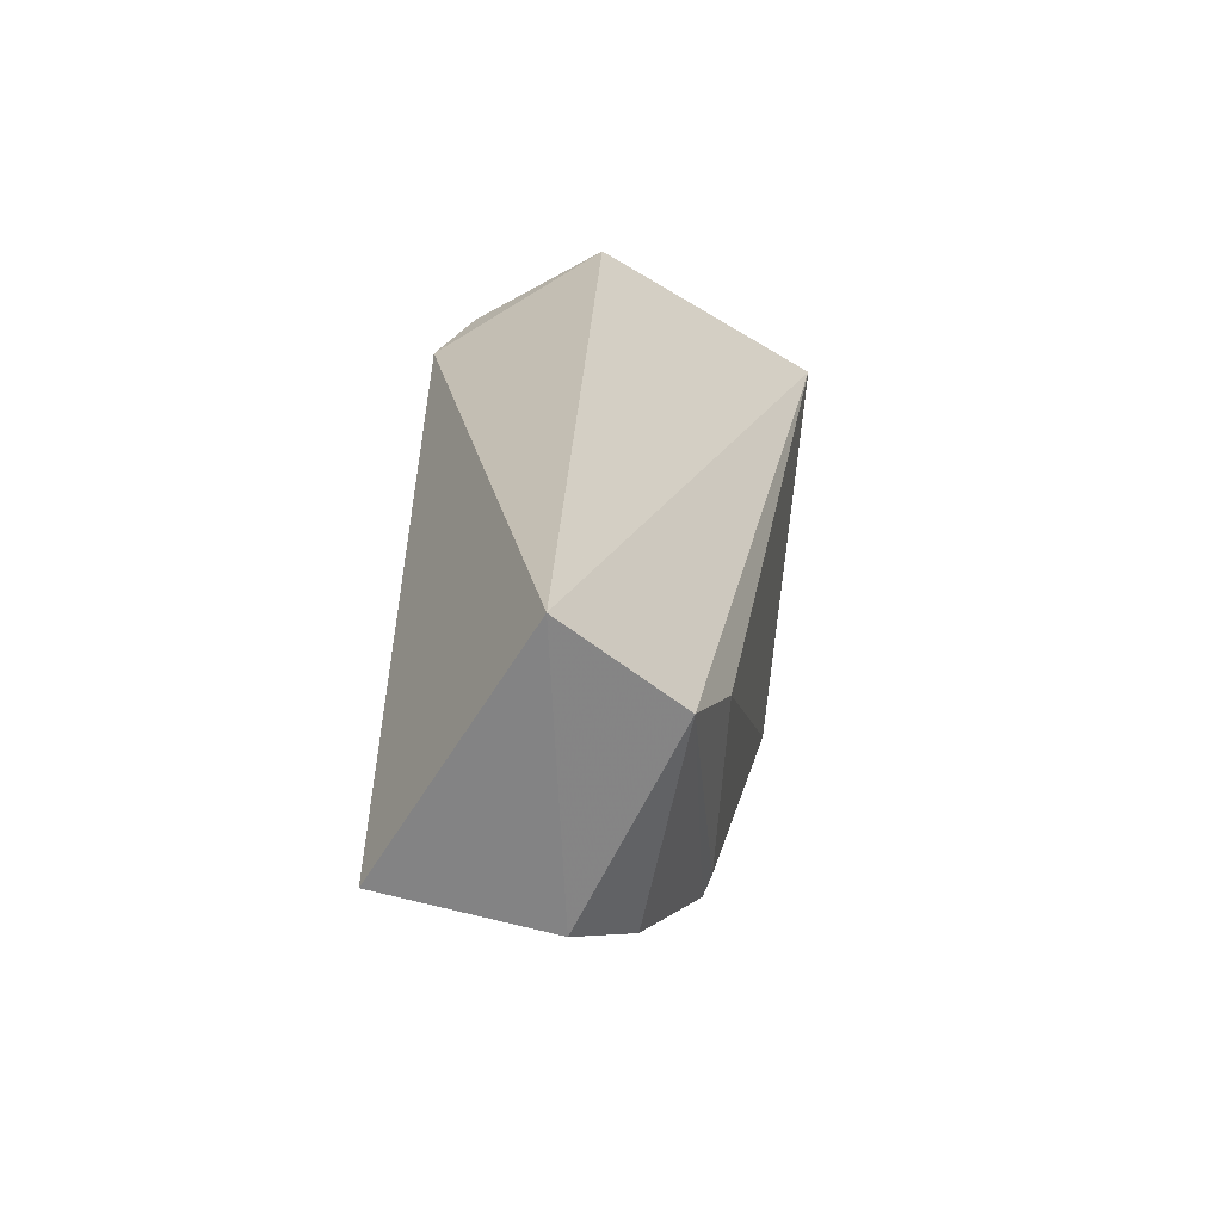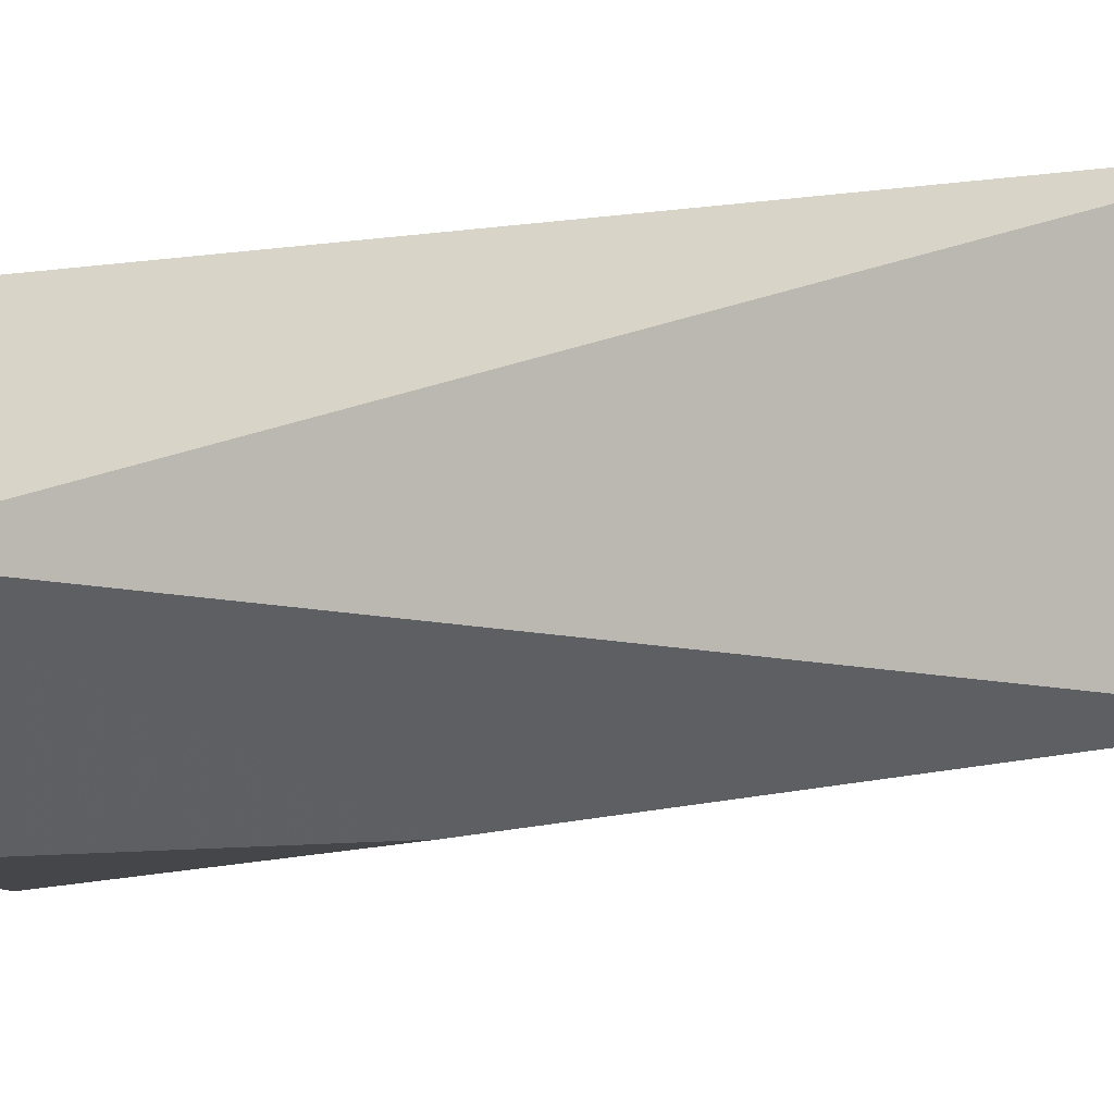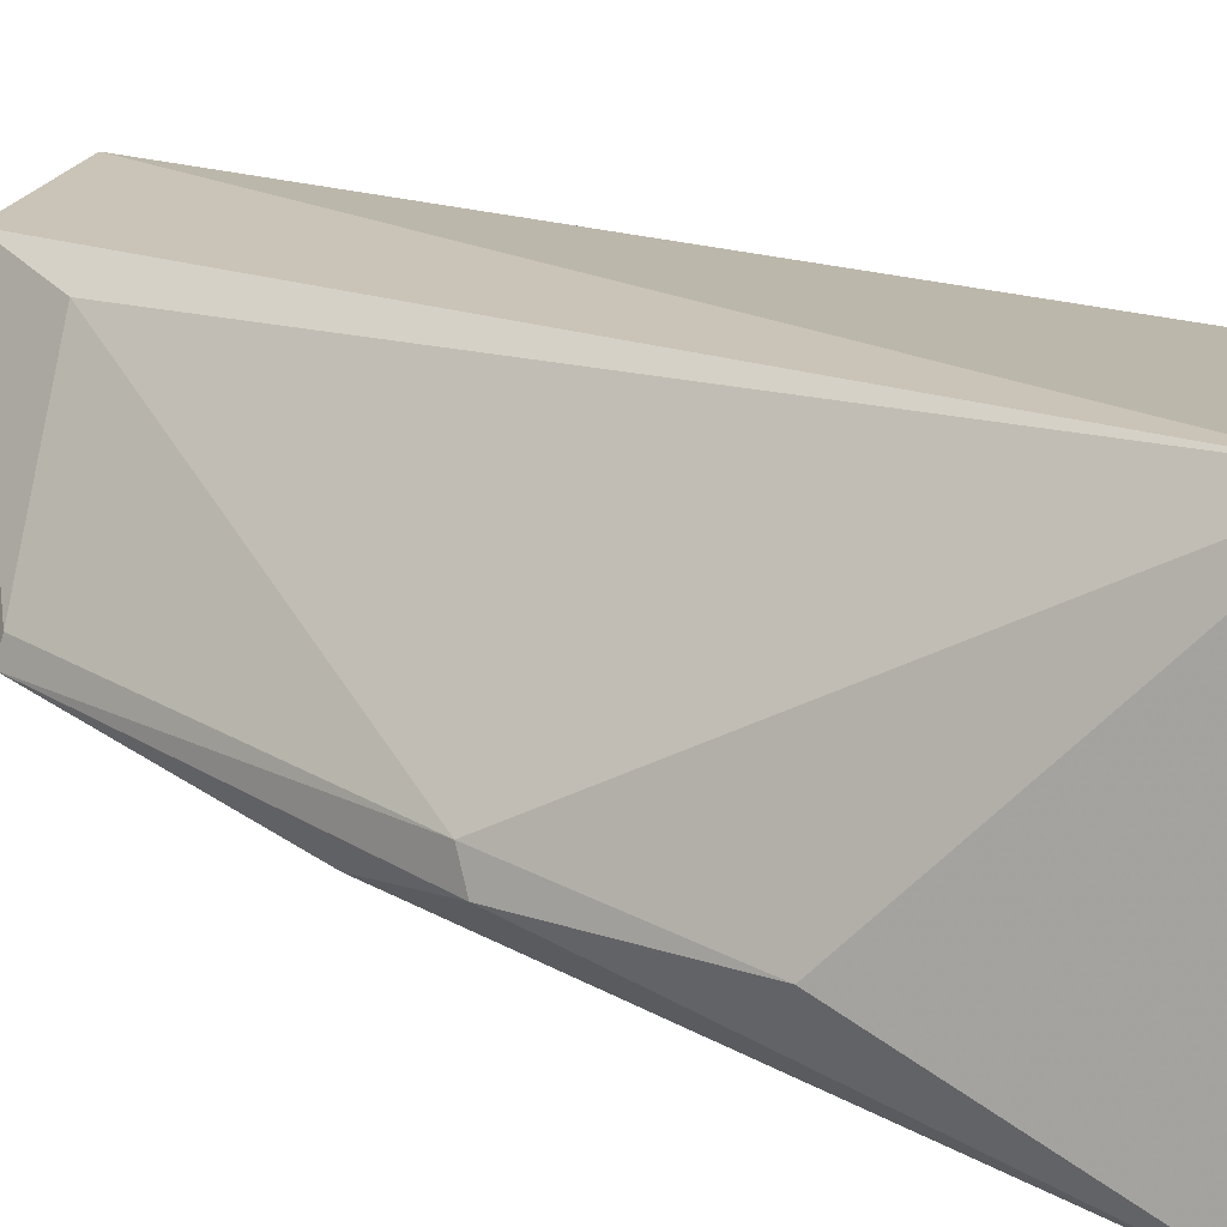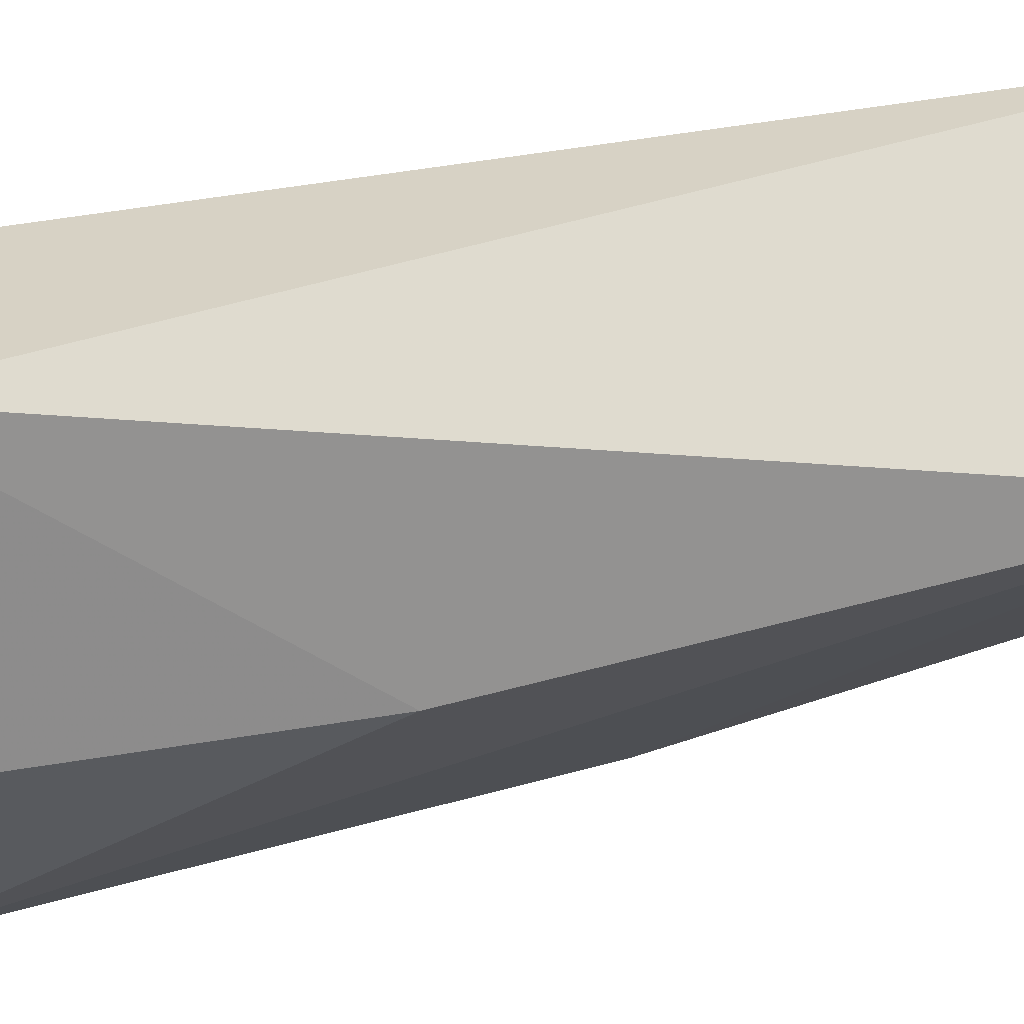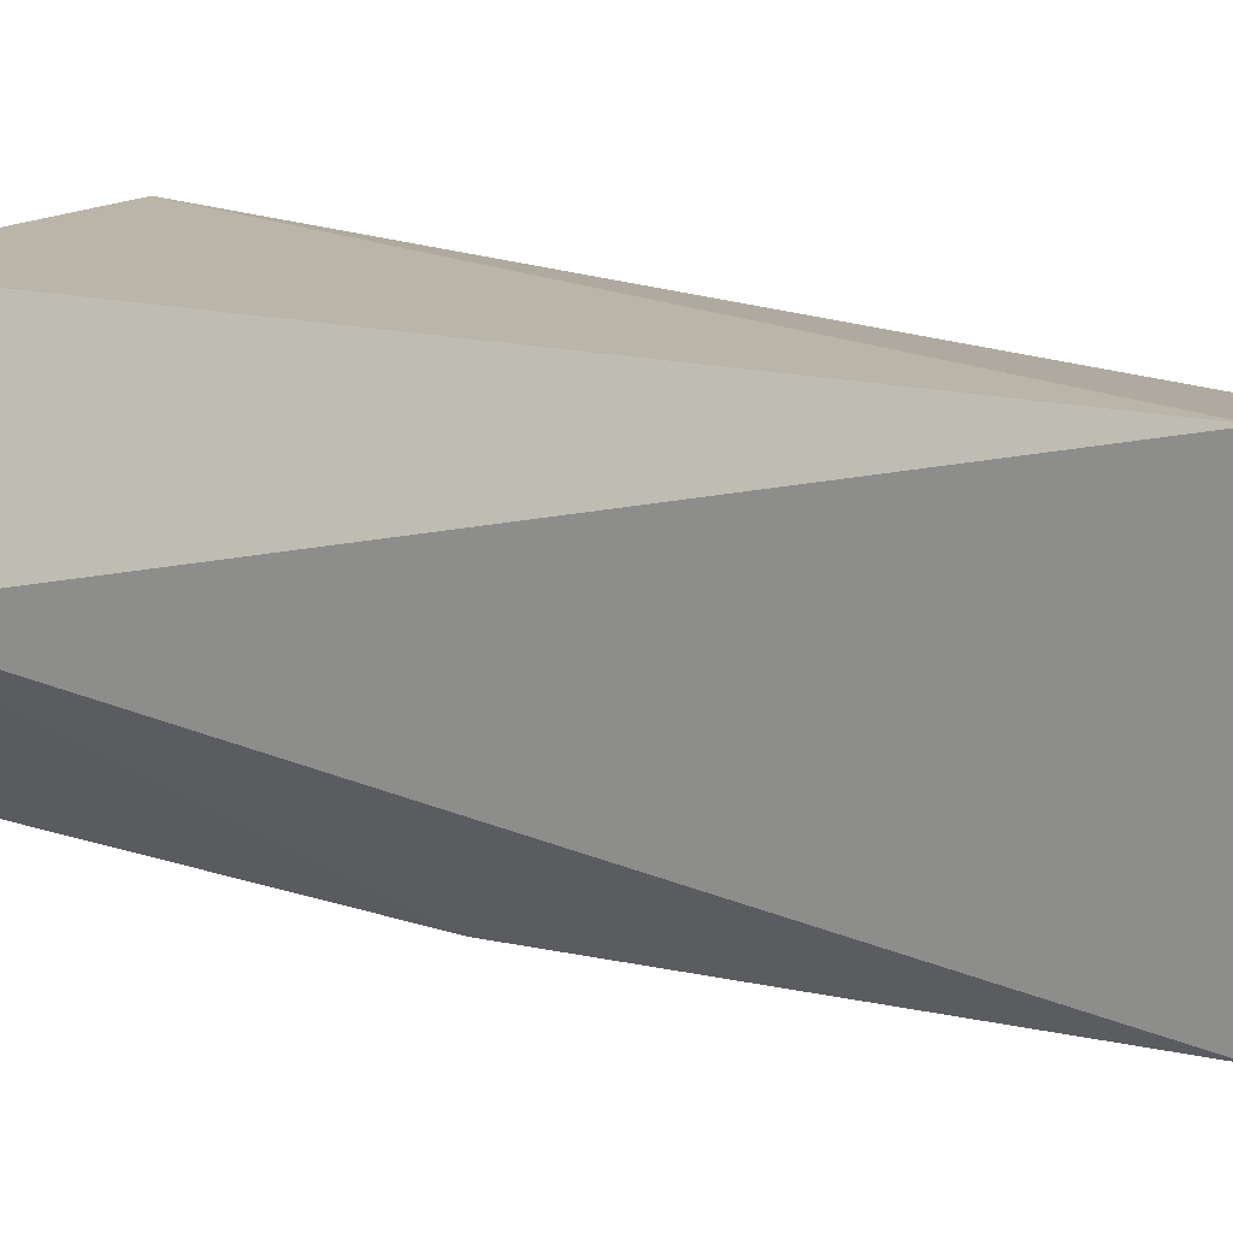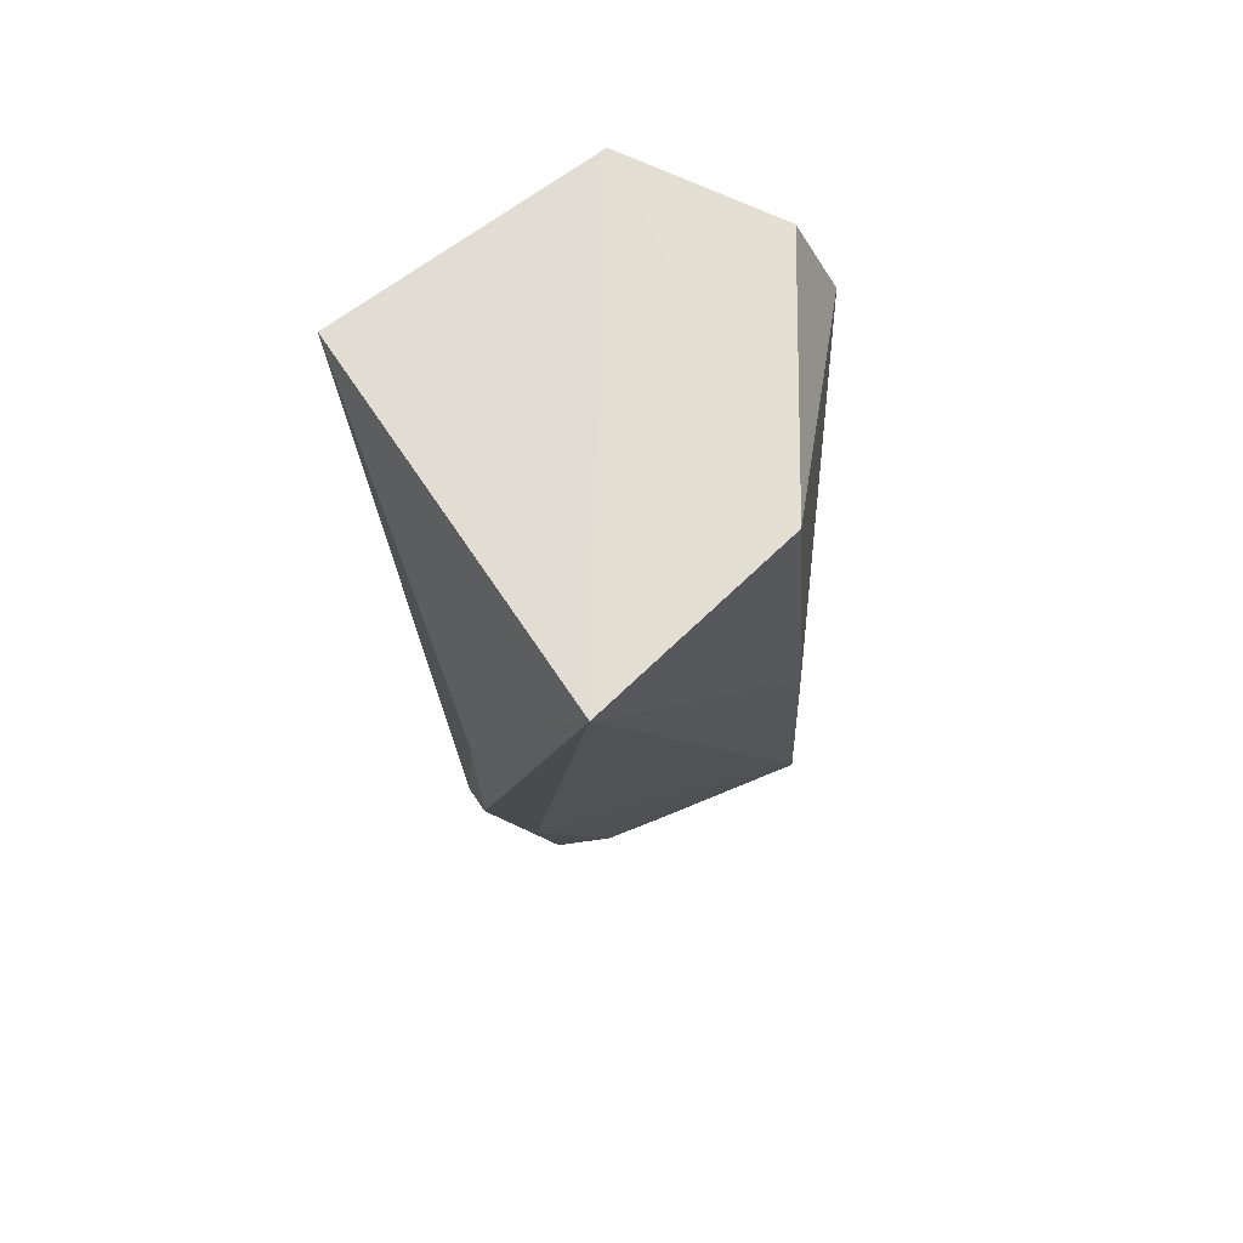
<metadata>
{"format":"obj","ext":"obj","renderer":"f3d","projection":"perspective","resolution":1024,"background":"white","views":[{"elev":-63.8,"azim":-36.0,"up":"+Y"},{"elev":-6.5,"azim":-67.5,"up":"+Z"},{"elev":17.8,"azim":122.5,"up":"+Z"},{"elev":-27.4,"azim":-78.9,"up":"+Z"},{"elev":10.7,"azim":-51.0,"up":"+Z"},{"elev":68.1,"azim":138.2,"up":"+Y"}]}
</metadata>
<code>
v 0.02135 0.1029 0.01606
v 0.02427 0.08699 0.007604
v 0.02325 0.1026 0.002478
v 0.01515 0.1022 0.002924
v 0.009549 0.06728 0.01531
v 0.01032 0.06746 0.004976
v 0.01126 0.1028 0.01527
v 0.02456 0.09416 0.006559
v 0.01498 0.06832 0.01475
v 0.02098 0.07351 0.007422
v 0.01341 0.08664 0.003173
v 0.007563 0.09856 0.009006
v 0.02445 0.08743 0.006575
v 0.01696 0.07251 0.01413
v 0.01625 0.06786 0.006886
v 0.008645 0.1021 0.01002
v 0.023 0.08355 0.005849
v 0.0208 0.07367 0.008198
v 0.01861 0.06975 0.007176
f 7 1 3
f 7 3 4
f 7 5 1
f 8 1 2
f 8 3 1
f 9 1 5
f 11 4 3
f 11 3 6
f 12 6 5
f 12 5 7
f 12 11 6
f 12 4 11
f 13 8 2
f 13 3 8
f 13 2 10
f 14 2 1
f 14 1 9
f 15 9 5
f 15 5 6
f 16 12 7
f 16 7 4
f 16 4 12
f 17 13 10
f 17 3 13
f 17 6 3
f 18 10 2
f 18 2 14
f 18 14 9
f 18 9 10
f 19 10 9
f 19 9 15
f 19 17 10
f 19 15 6
f 19 6 17

</code>
